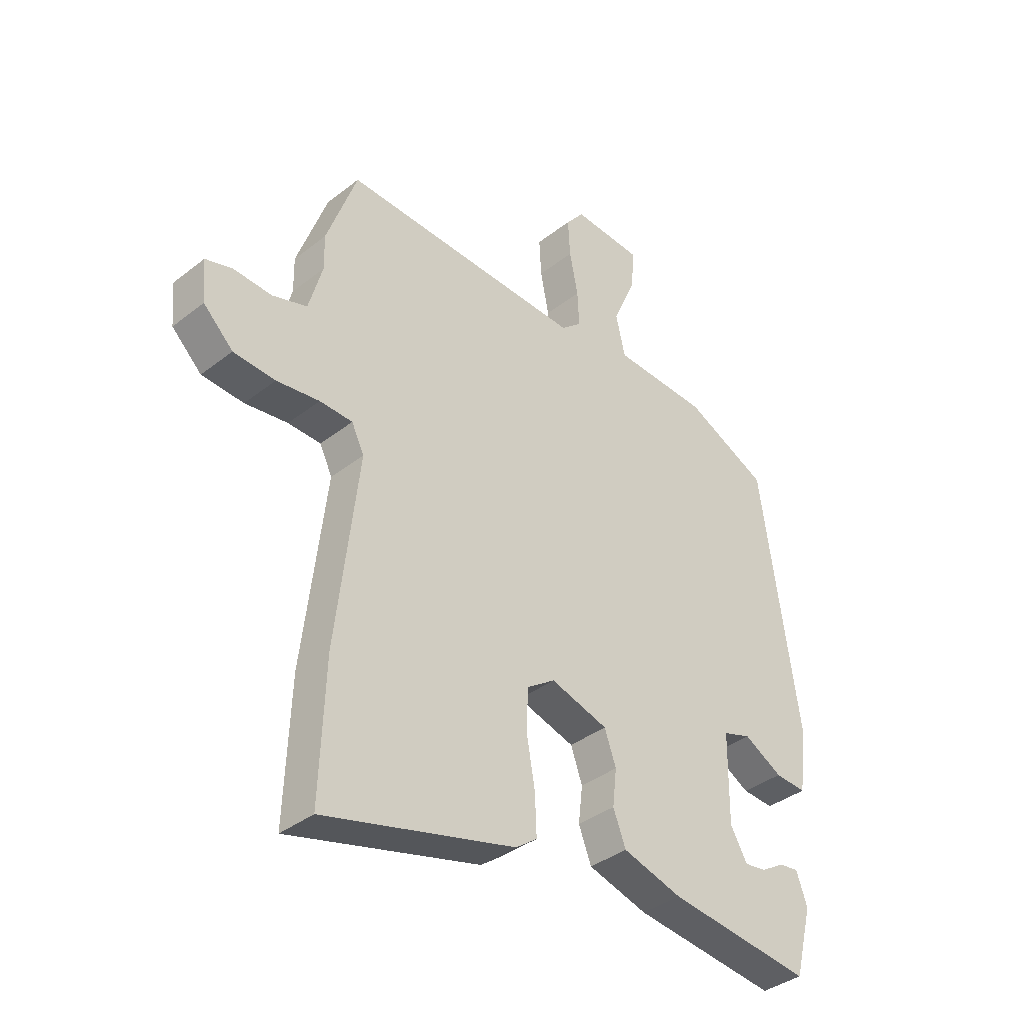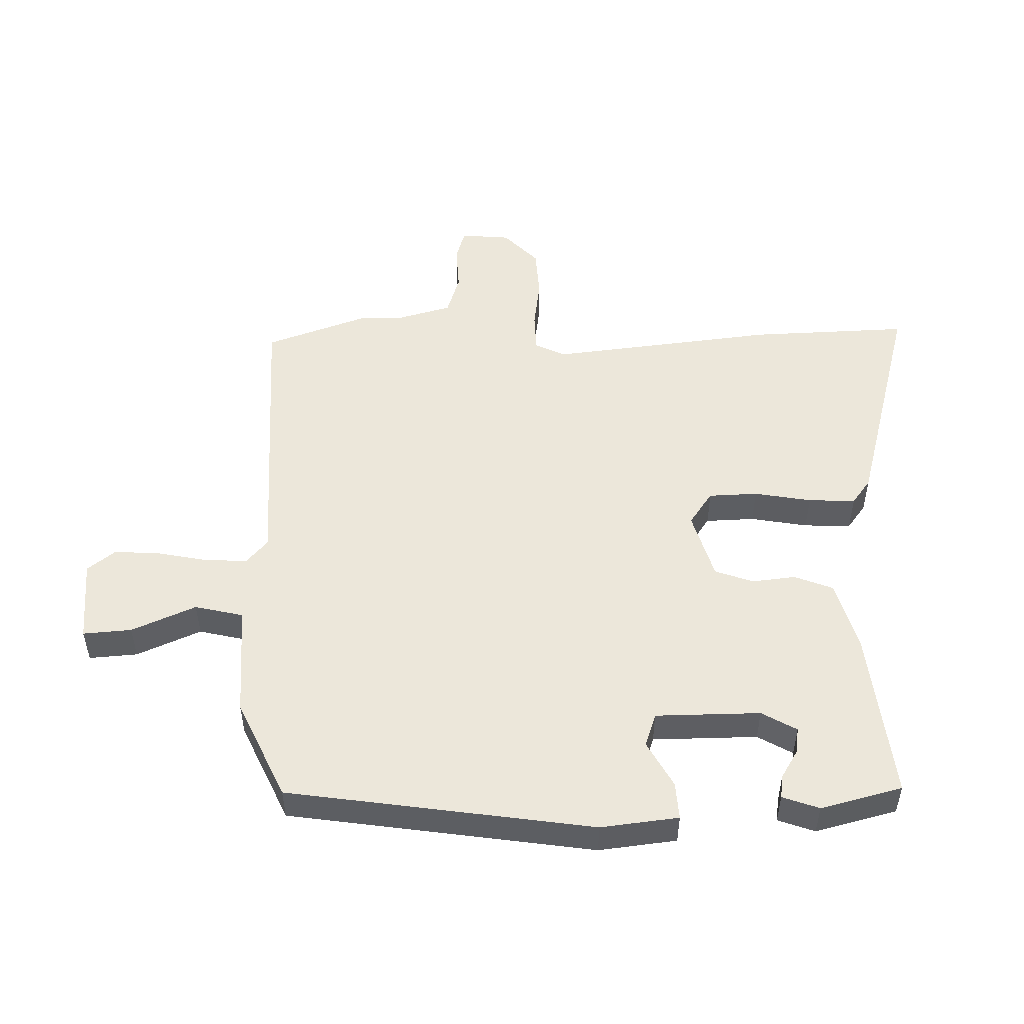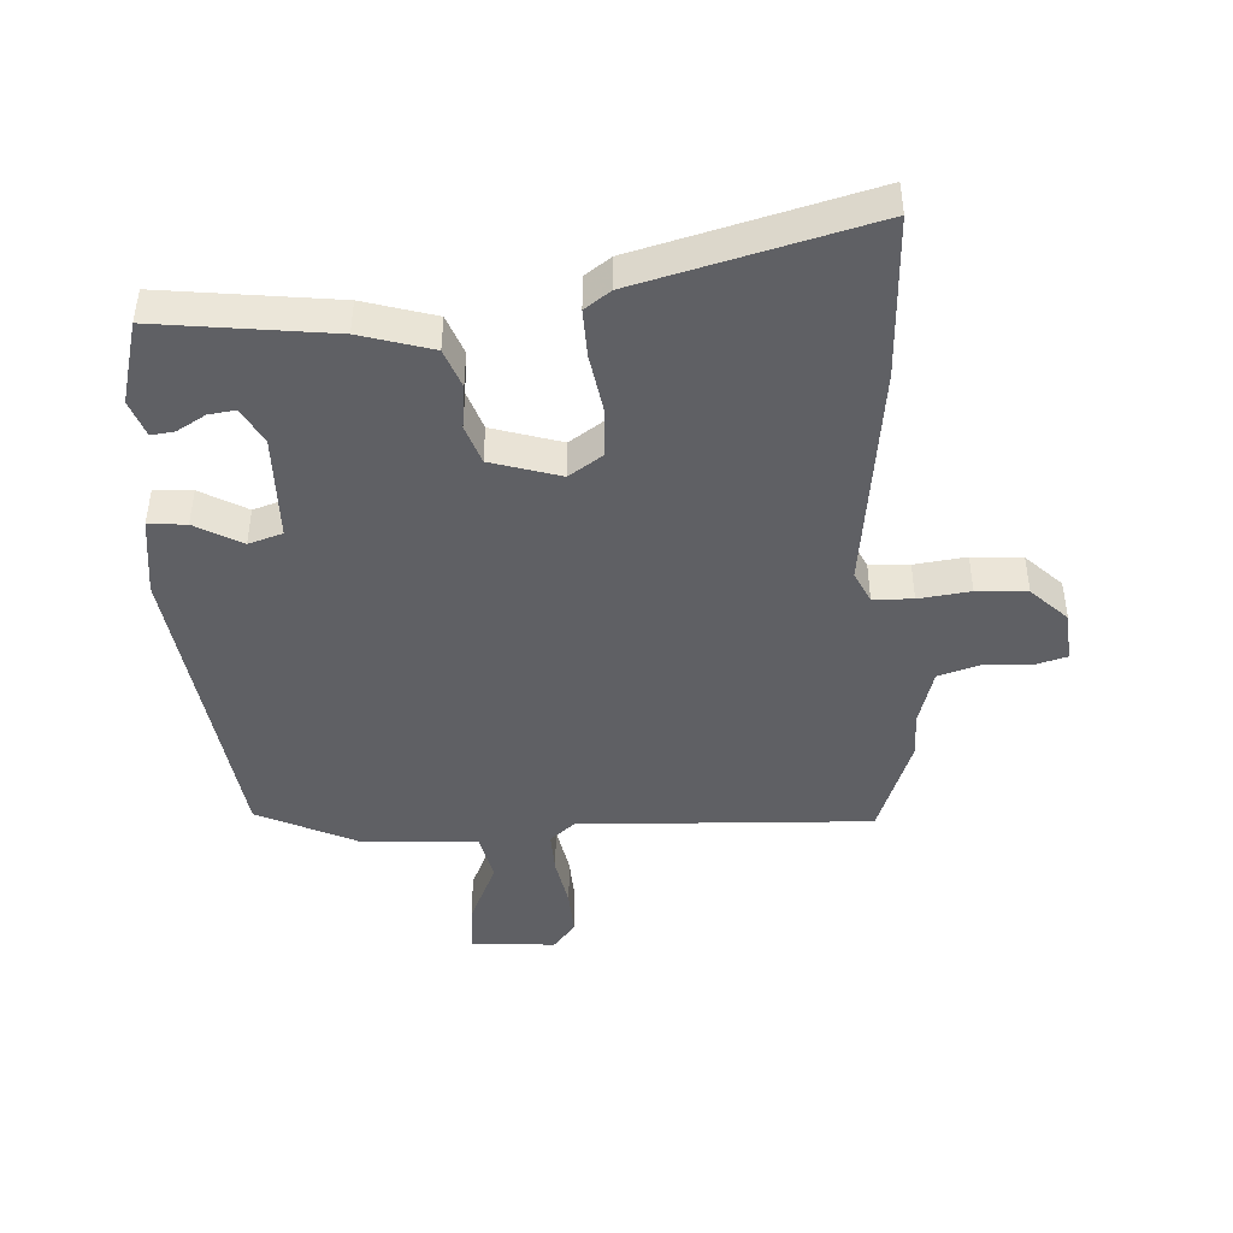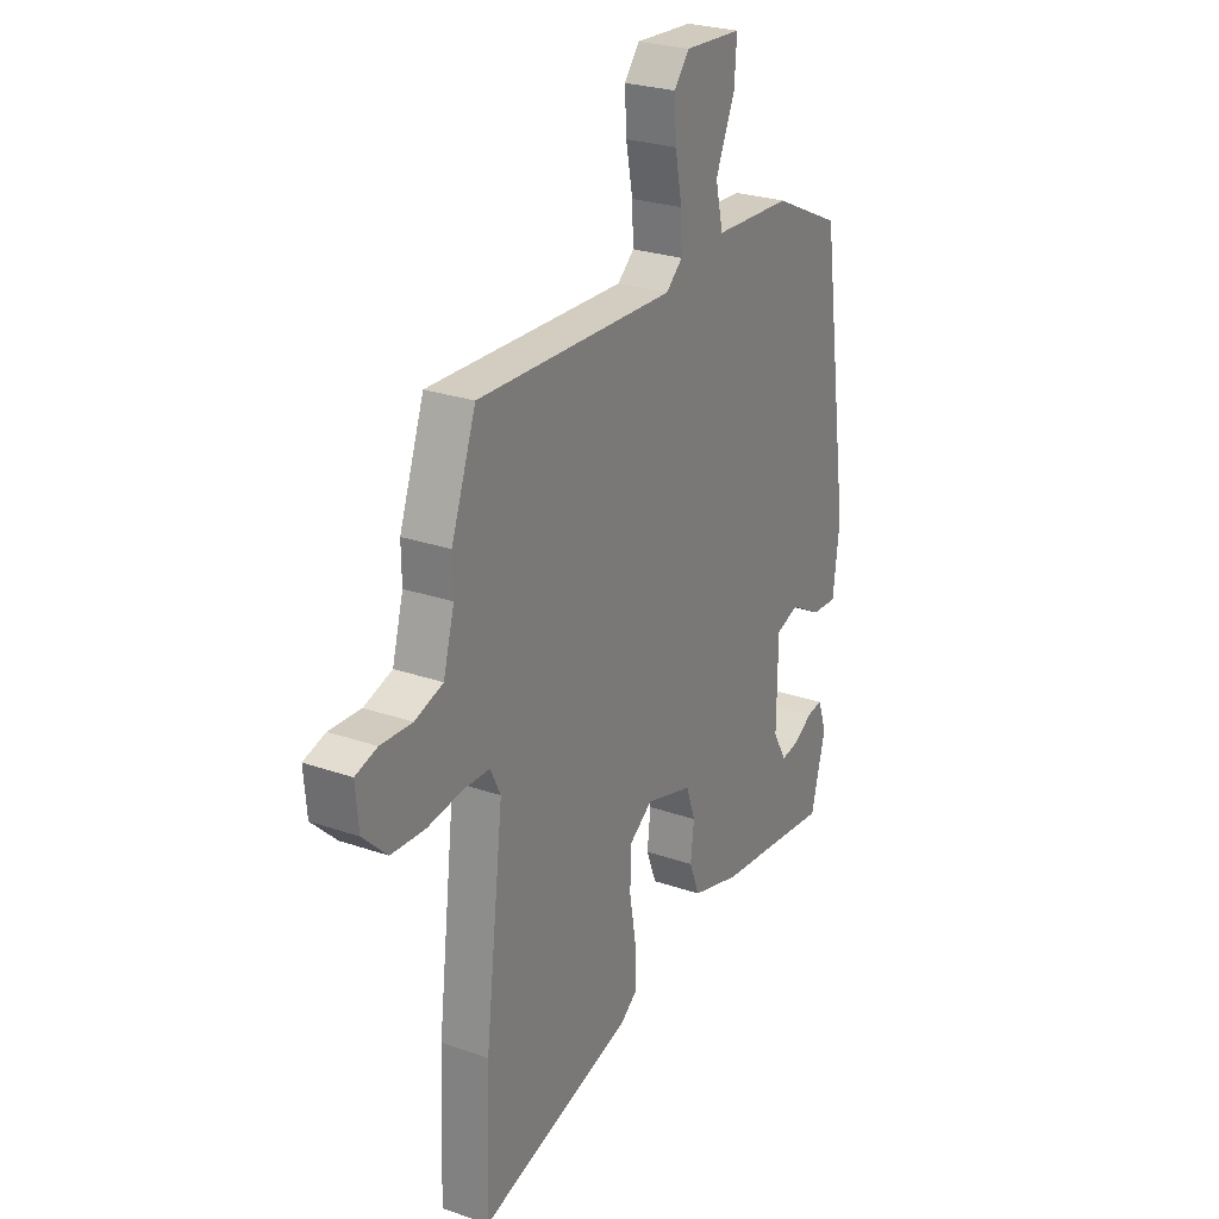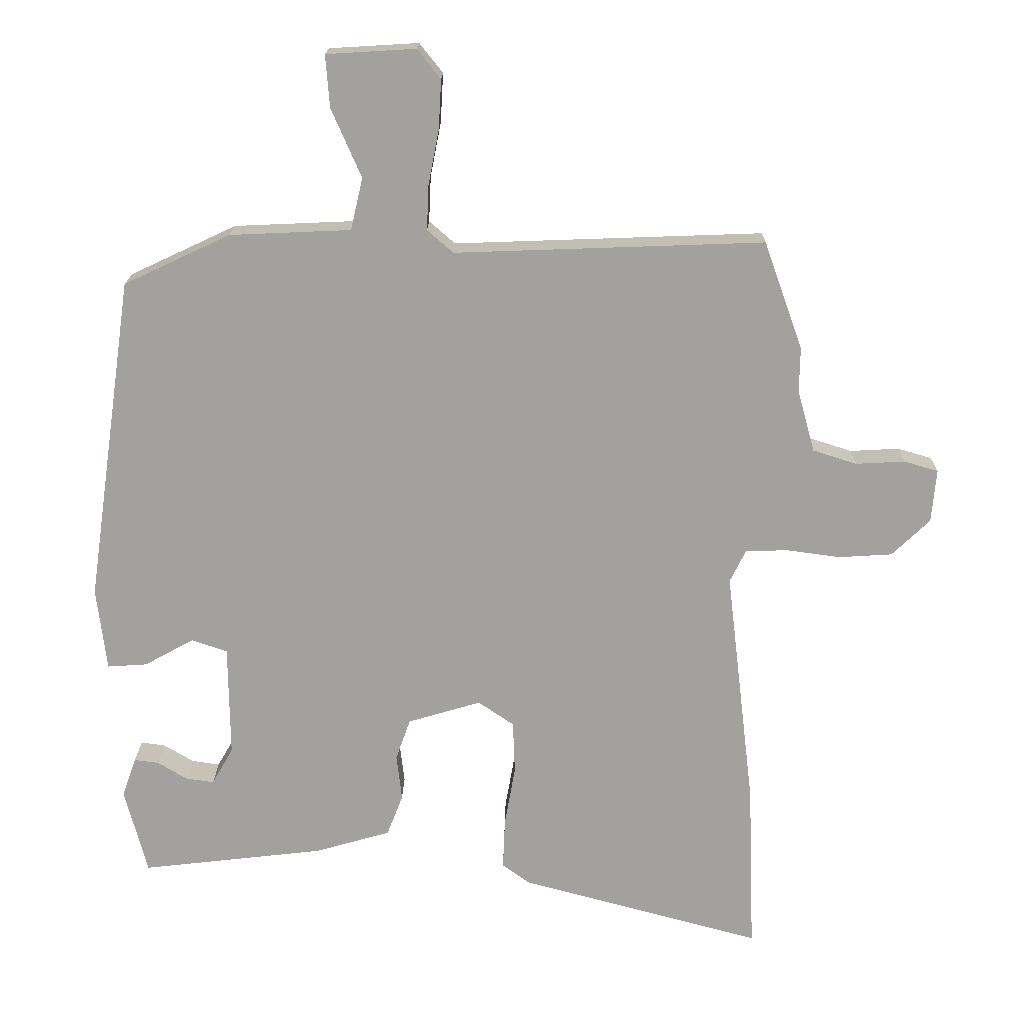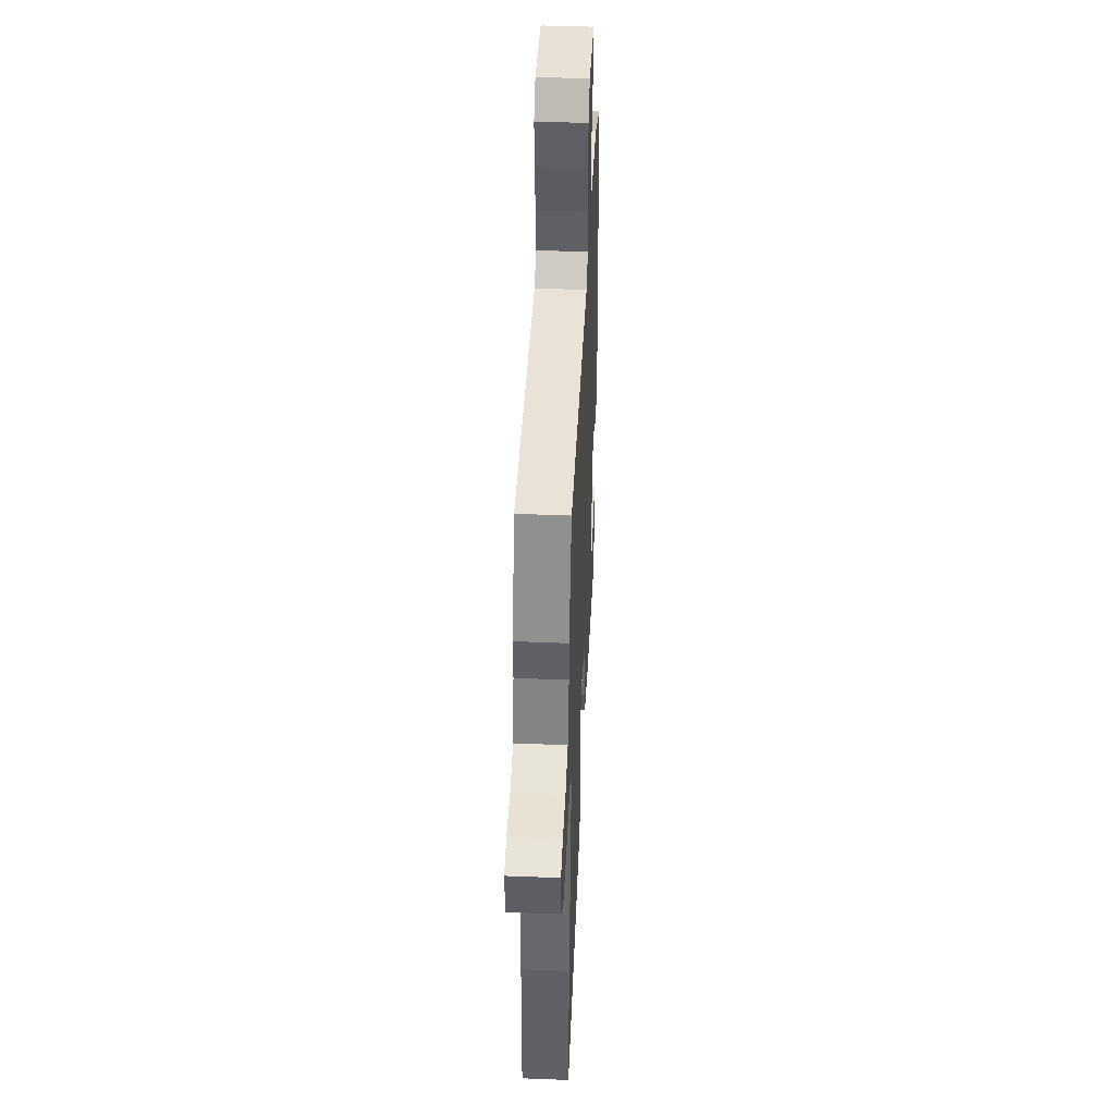
<metadata>
{"format":"obj","ext":"obj","renderer":"f3d","projection":"perspective","resolution":1024,"background":"white","views":[{"elev":-37.5,"azim":-45.0,"up":"+Z"},{"elev":51.3,"azim":89.0,"up":"+Y"},{"elev":-44.9,"azim":-177.1,"up":"+Y"},{"elev":26.1,"azim":-61.1,"up":"+Z"},{"elev":17.8,"azim":-179.2,"up":"+Z"},{"elev":43.8,"azim":-87.3,"up":"+Z"}]}
</metadata>
<code>
v 0.477 0.07 -0.507
v 0.201 0.07 -0.475
v 0.087 0.07 -0.442
v 0.063 0.07 -0.38
v 0.071 0.07 -0.31
v 0.049 0.07 -0.248
v -0.061 0.07 -0.215
v -0.115 0.07 -0.252
v -0.118 0.07 -0.331
v -0.102 0.07 -0.423
v -0.099 0.07 -0.499
v -0.14 0.07 -0.529
v -0.505 0.07 -0.627
v -0.495 0.07 -0.371
v -0.452 0.07 -0.009
v -0.476 0.07 0.04
v -0.539 0.07 0.042
v -0.621 0.07 0.031
v -0.701 0.07 0.036
v -0.758 0.07 0.091
v -0.765 0.07 0.171
v -0.714 0.07 0.186
v -0.64 0.07 0.182
v -0.574 0.07 0.203
v -0.548 0.07 0.296
v -0.549 0.07 0.363
v -0.491 0.07 0.525
v -0.026 0.07 0.508
v 0.013 0.07 0.542
v 0.01 0.07 0.61
v -0.006 0.07 0.692
v -0.01 0.07 0.765
v 0.025 0.07 0.809
v 0.159 0.07 0.801
v 0.153 0.07 0.723
v 0.108 0.07 0.62
v 0.126 0.07 0.542
v 0.308 0.07 0.534
v 0.468 0.07 0.459
v 0.539 0.07 -0.032
v 0.524 0.07 -0.157
v 0.464 0.07 -0.153
v 0.39 0.07 -0.112
v 0.336 0.07 -0.13
v 0.334 0.07 -0.299
v 0.366 0.07 -0.355
v 0.408 0.07 -0.349
v 0.453 0.07 -0.322
v 0.49 0.07 -0.317
v 0.511 0.07 -0.376
v 0.477 0 -0.507
v 0.201 0 -0.475
v 0.087 0 -0.442
v 0.063 0 -0.38
v 0.071 0 -0.31
v 0.049 0 -0.248
v -0.061 0 -0.215
v -0.115 0 -0.252
v -0.118 0 -0.331
v -0.102 0 -0.423
v -0.099 0 -0.499
v -0.14 0 -0.529
v -0.505 0 -0.627
v -0.495 0 -0.371
v -0.452 0 -0.009
v -0.476 0 0.04
v -0.539 0 0.042
v -0.621 0 0.031
v -0.701 0 0.036
v -0.758 0 0.091
v -0.765 0 0.171
v -0.714 0 0.186
v -0.64 0 0.182
v -0.574 0 0.203
v -0.548 0 0.296
v -0.549 0 0.363
v -0.491 0 0.525
v -0.026 0 0.508
v 0.013 0 0.542
v 0.01 0 0.61
v -0.006 0 0.692
v -0.01 0 0.765
v 0.025 0 0.809
v 0.159 0 0.801
v 0.153 0 0.723
v 0.108 0 0.62
v 0.126 0 0.542
v 0.308 0 0.534
v 0.468 0 0.459
v 0.539 0 -0.032
v 0.524 0 -0.157
v 0.464 0 -0.153
v 0.39 0 -0.112
v 0.336 0 -0.13
v 0.334 0 -0.299
v 0.366 0 -0.355
v 0.408 0 -0.349
v 0.453 0 -0.322
v 0.49 0 -0.317
v 0.511 0 -0.376
f 50 1 2
f 49 50 2
f 48 49 2
f 47 48 2
f 46 47 2 3
f 3 4 5
f 46 3 5
f 45 46 5
f 44 45 5 6
f 41 42 43
f 40 41 43
f 39 40 43
f 38 39 43
f 37 38 43
f 37 43 44
f 34 35 36
f 33 34 36
f 32 33 36
f 31 32 36
f 30 31 36
f 29 30 36 37
f 44 6 7
f 37 44 7
f 29 37 7
f 28 29 7
f 28 7 8
f 27 28 8
f 26 27 8
f 25 26 8
f 21 22 23
f 20 21 23
f 19 20 23
f 18 19 23
f 17 18 23
f 16 17 23 24
f 13 14 15
f 12 13 15
f 11 12 15
f 10 11 15
f 9 10 15
f 9 15 16
f 16 24 25
f 9 16 25
f 8 9 25
f 52 51 100
f 52 100 99
f 52 99 98
f 52 98 97
f 53 52 97 96
f 55 54 53
f 55 53 96
f 55 96 95
f 56 55 95 94
f 93 92 91
f 93 91 90
f 93 90 89
f 93 89 88
f 93 88 87
f 94 93 87
f 86 85 84
f 86 84 83
f 86 83 82
f 86 82 81
f 86 81 80
f 87 86 80 79
f 57 56 94
f 57 94 87
f 57 87 79
f 57 79 78
f 58 57 78
f 58 78 77
f 58 77 76
f 58 76 75
f 73 72 71
f 73 71 70
f 73 70 69
f 73 69 68
f 73 68 67
f 74 73 67 66
f 65 64 63
f 65 63 62
f 65 62 61
f 65 61 60
f 65 60 59
f 66 65 59
f 75 74 66
f 75 66 59
f 75 59 58
f 1 51 52 2
f 2 52 53 3
f 3 53 54 4
f 4 54 55 5
f 5 55 56 6
f 6 56 57 7
f 7 57 58 8
f 8 58 59 9
f 9 59 60 10
f 10 60 61 11
f 11 61 62 12
f 12 62 63 13
f 13 63 64 14
f 14 64 65 15
f 15 65 66 16
f 16 66 67 17
f 17 67 68 18
f 18 68 69 19
f 19 69 70 20
f 20 70 71 21
f 21 71 72 22
f 22 72 73 23
f 23 73 74 24
f 24 74 75 25
f 25 75 76 26
f 26 76 77 27
f 27 77 78 28
f 28 78 79 29
f 29 79 80 30
f 30 80 81 31
f 31 81 82 32
f 32 82 83 33
f 33 83 84 34
f 34 84 85 35
f 35 85 86 36
f 36 86 87 37
f 37 87 88 38
f 38 88 89 39
f 39 89 90 40
f 40 90 91 41
f 41 91 92 42
f 42 92 93 43
f 43 93 94 44
f 44 94 95 45
f 45 95 96 46
f 46 96 97 47
f 47 97 98 48
f 48 98 99 49
f 49 99 100 50
f 50 100 51 1

</code>
